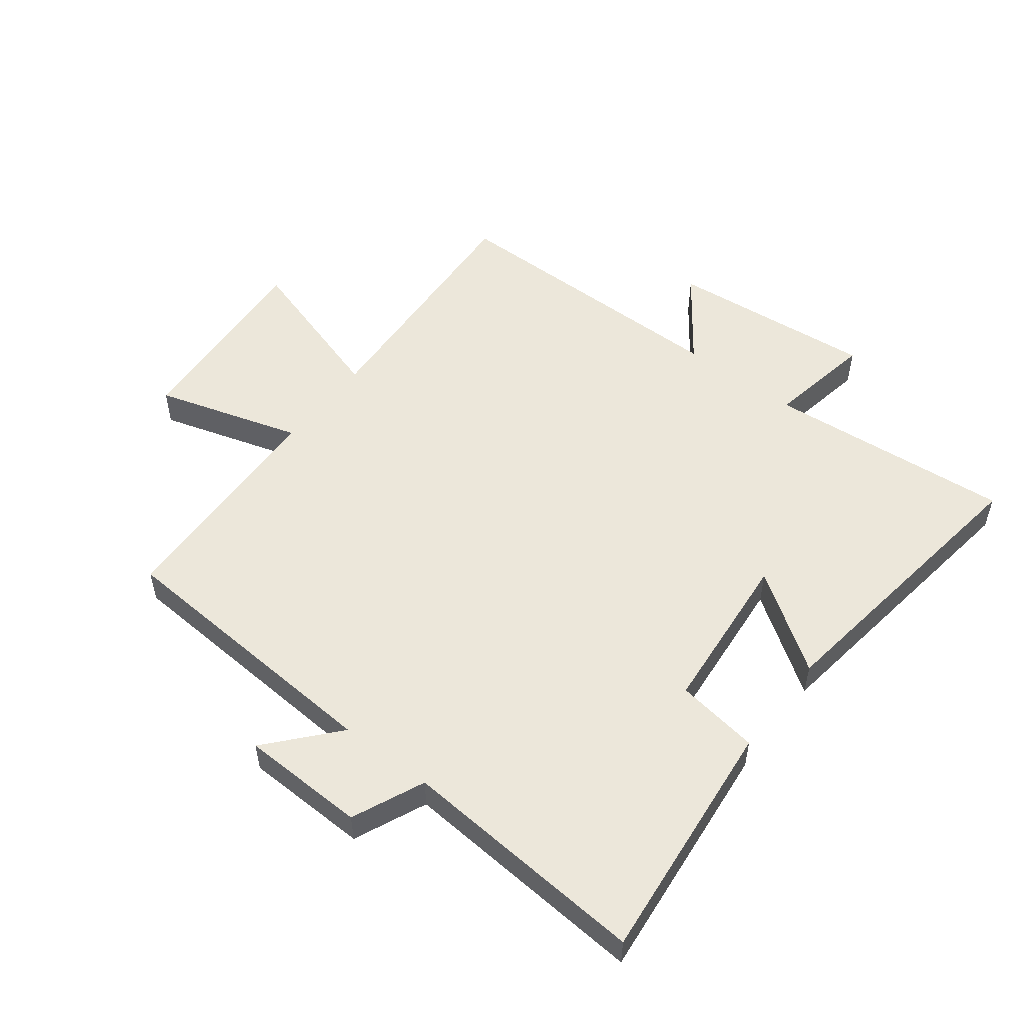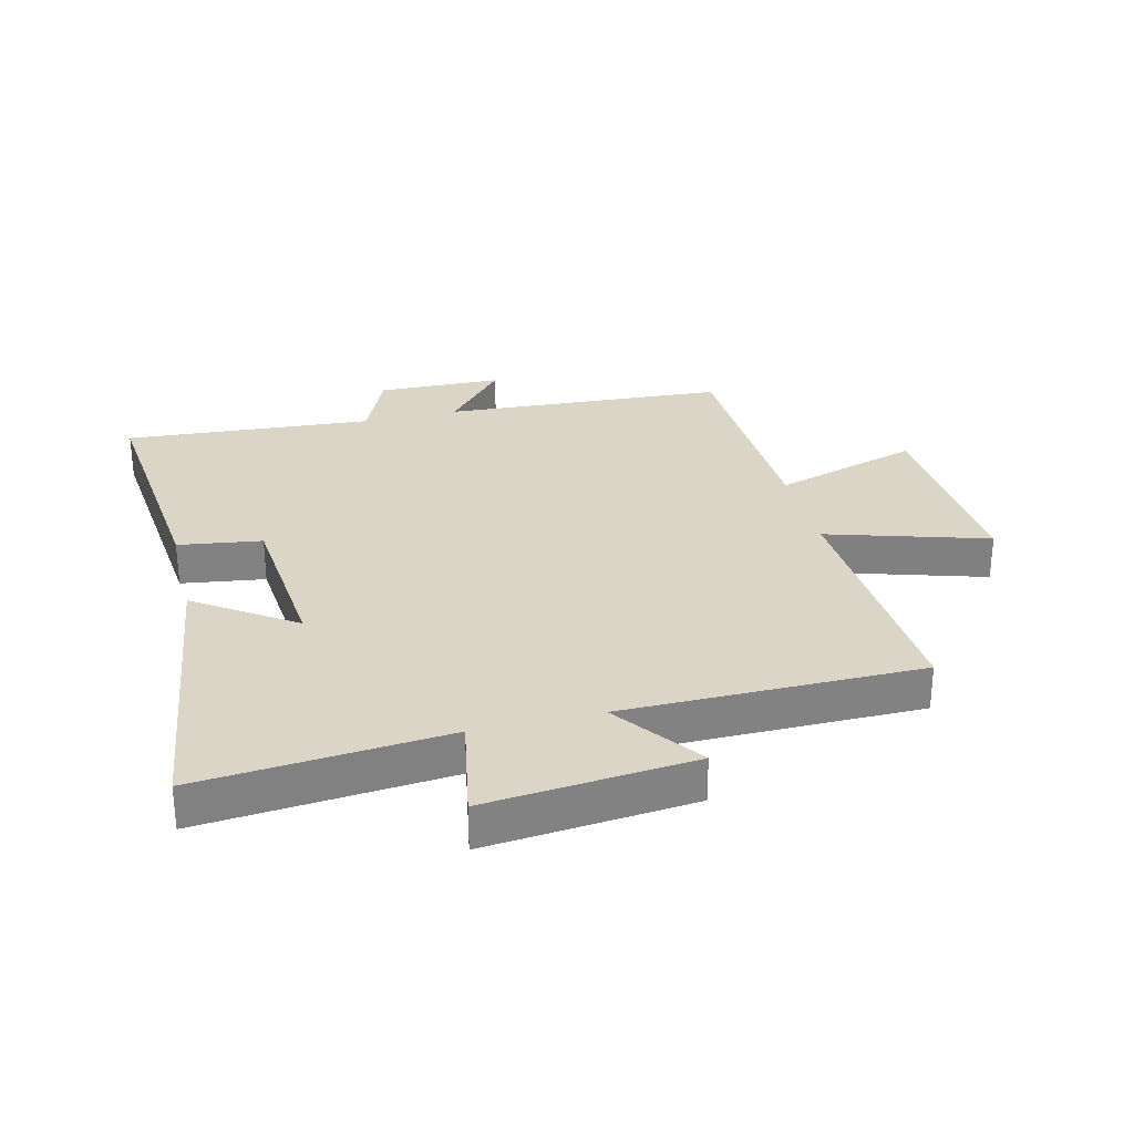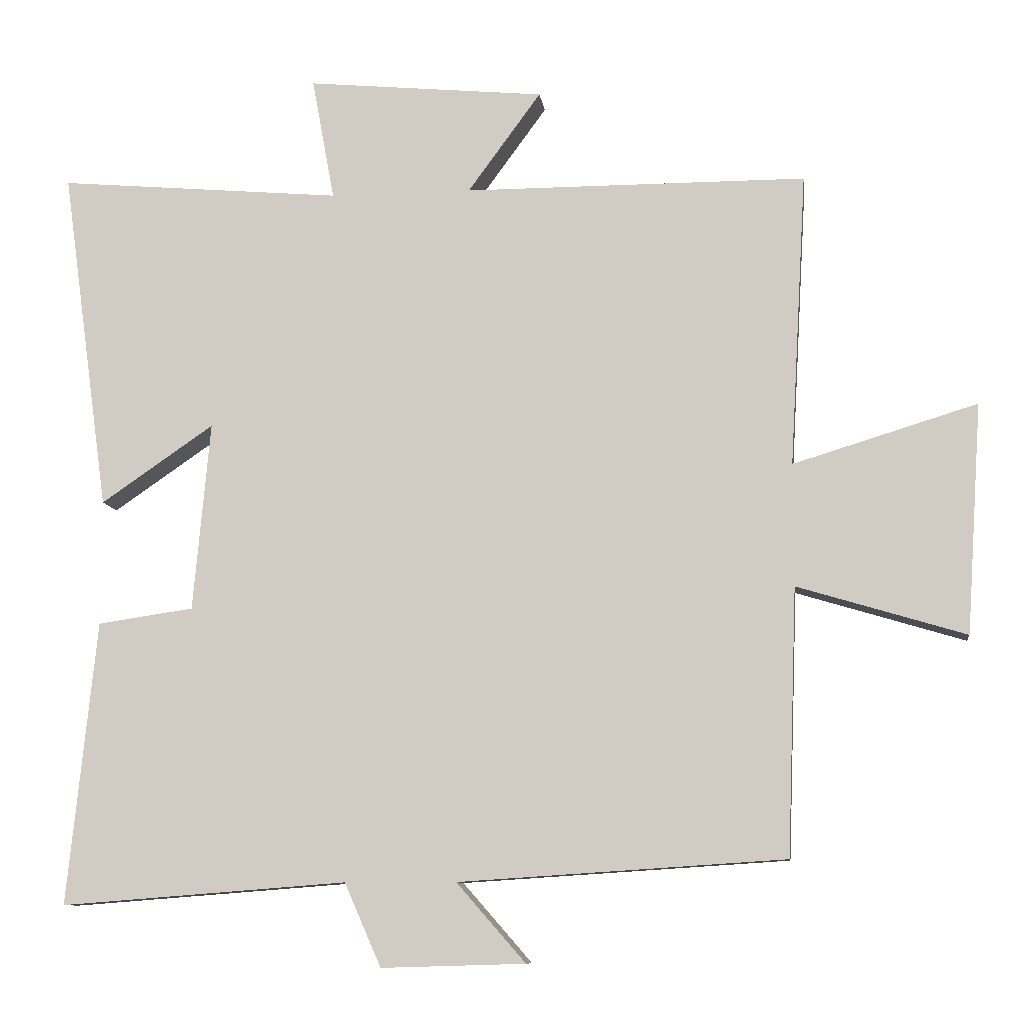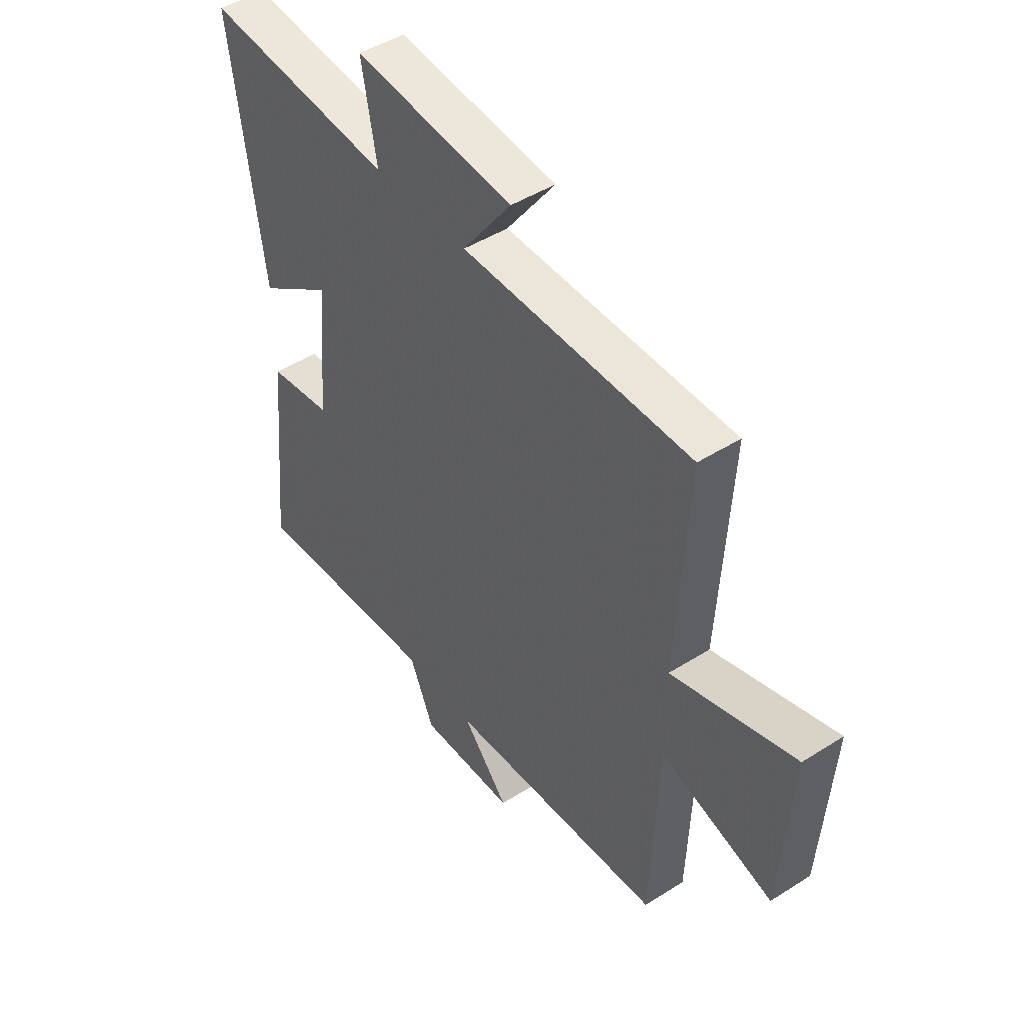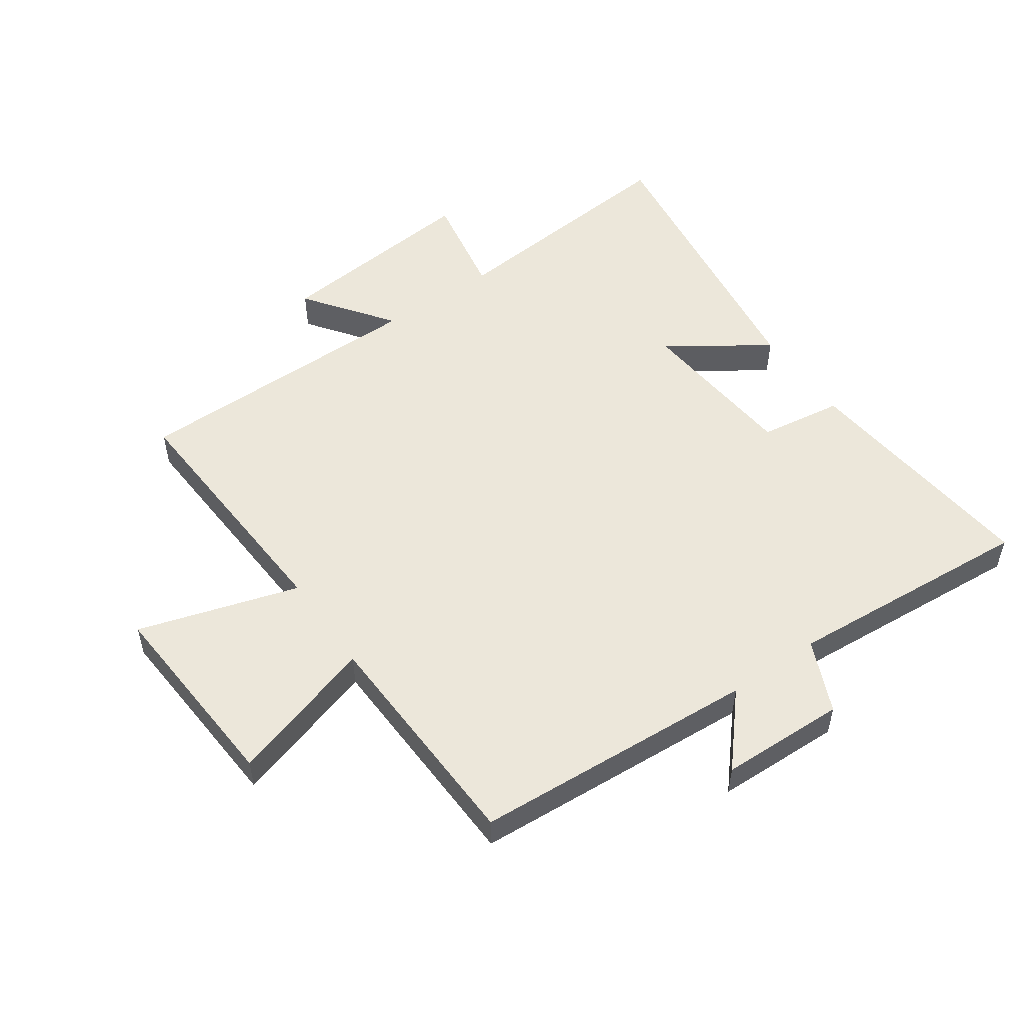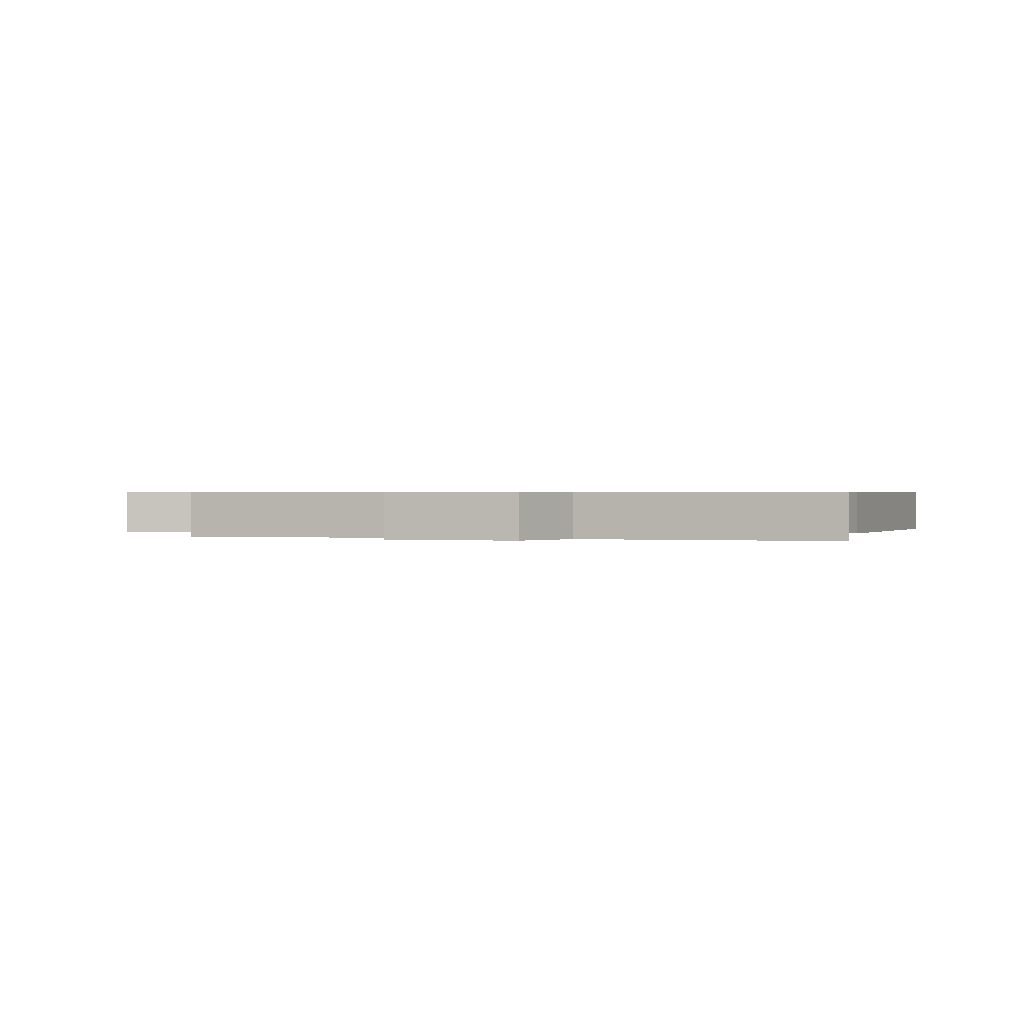
<metadata>
{"format":"obj","ext":"obj","renderer":"f3d","projection":"perspective","resolution":1024,"background":"white","views":[{"elev":52.9,"azim":-142.5,"up":"+Y"},{"elev":29.5,"azim":-13.9,"up":"+Y"},{"elev":-9.6,"azim":7.3,"up":"+Z"},{"elev":46.4,"azim":54.1,"up":"+Z"},{"elev":52.8,"azim":145.0,"up":"+Y"},{"elev":0.5,"azim":-165.3,"up":"+Y"}]}
</metadata>
<code>
v 0.524 0.07 0.499
v 0.5 0.07 0.082
v 0.761 0.07 0.162
v 0.739 0.07 -0.164
v 0.5 0.07 -0.092
v 0.486 0.07 -0.47
v 0.023 0.07 -0.5
v 0.121 0.07 -0.612
v -0.083 0.07 -0.618
v -0.135 0.07 -0.5
v -0.541 0.07 -0.531
v -0.5 0.07 -0.129
v -0.364 0.07 -0.109
v -0.34 0.07 0.159
v -0.5 0.07 0.049
v -0.567 0.07 0.535
v -0.164 0.07 0.5
v -0.196 0.07 0.674
v 0.142 0.07 0.642
v 0.038 0.07 0.5
v 0.524 0 0.499
v 0.5 0 0.082
v 0.761 0 0.162
v 0.739 0 -0.164
v 0.5 0 -0.092
v 0.486 0 -0.47
v 0.023 0 -0.5
v 0.121 0 -0.612
v -0.083 0 -0.618
v -0.135 0 -0.5
v -0.541 0 -0.531
v -0.5 0 -0.129
v -0.364 0 -0.109
v -0.34 0 0.159
v -0.5 0 0.049
v -0.567 0 0.535
v -0.164 0 0.5
v -0.196 0 0.674
v 0.142 0 0.642
v 0.038 0 0.5
f 17 18 19 20
f 17 20 1 2
f 14 15 16 17
f 13 14 17 2
f 10 11 12 13
f 10 13 2
f 7 8 9 10
f 5 6 7 10
f 5 10 2 3
f 3 4 5
f 40 39 38 37
f 22 21 40 37
f 37 36 35 34
f 22 37 34 33
f 33 32 31 30
f 22 33 30
f 30 29 28 27
f 30 27 26 25
f 23 22 30 25
f 25 24 23
f 1 21 22 2
f 2 22 23 3
f 3 23 24 4
f 4 24 25 5
f 5 25 26 6
f 6 26 27 7
f 7 27 28 8
f 8 28 29 9
f 9 29 30 10
f 10 30 31 11
f 11 31 32 12
f 12 32 33 13
f 13 33 34 14
f 14 34 35 15
f 15 35 36 16
f 16 36 37 17
f 17 37 38 18
f 18 38 39 19
f 19 39 40 20
f 20 40 21 1

</code>
